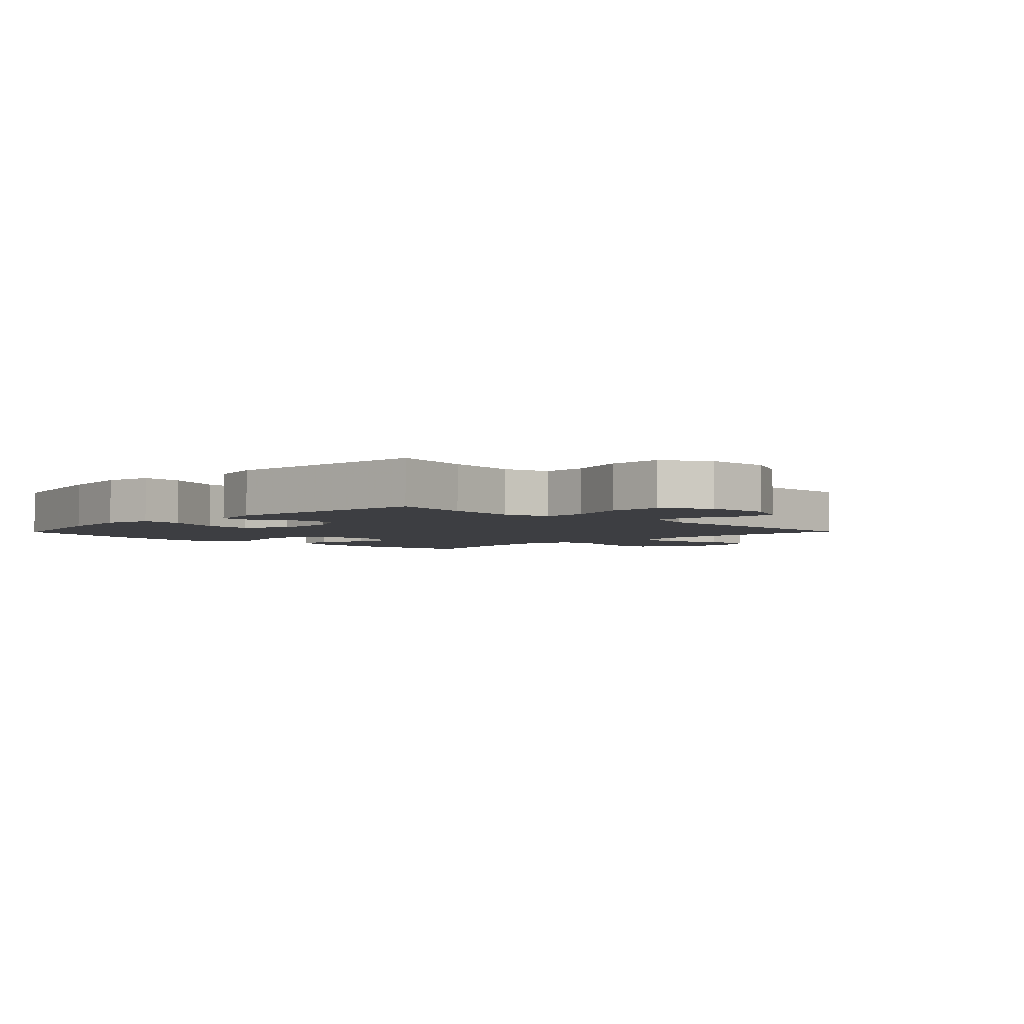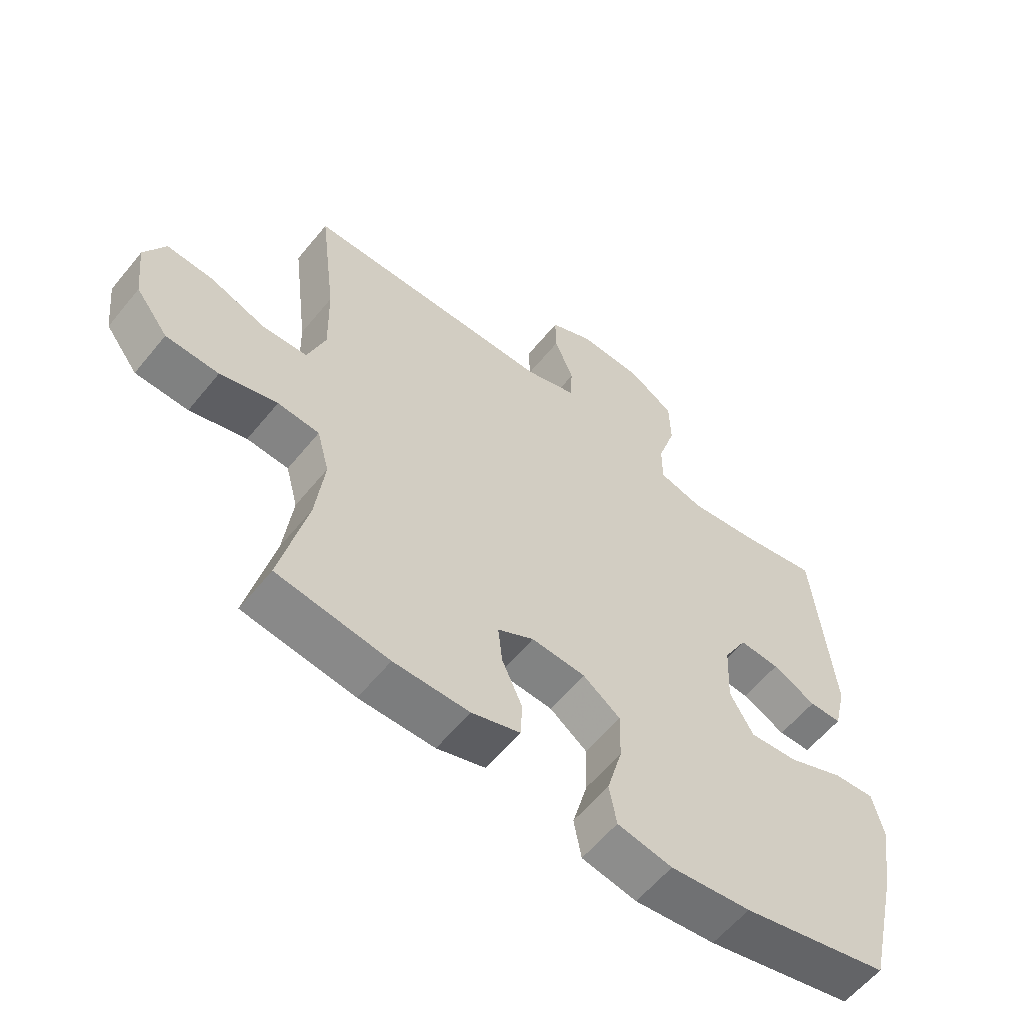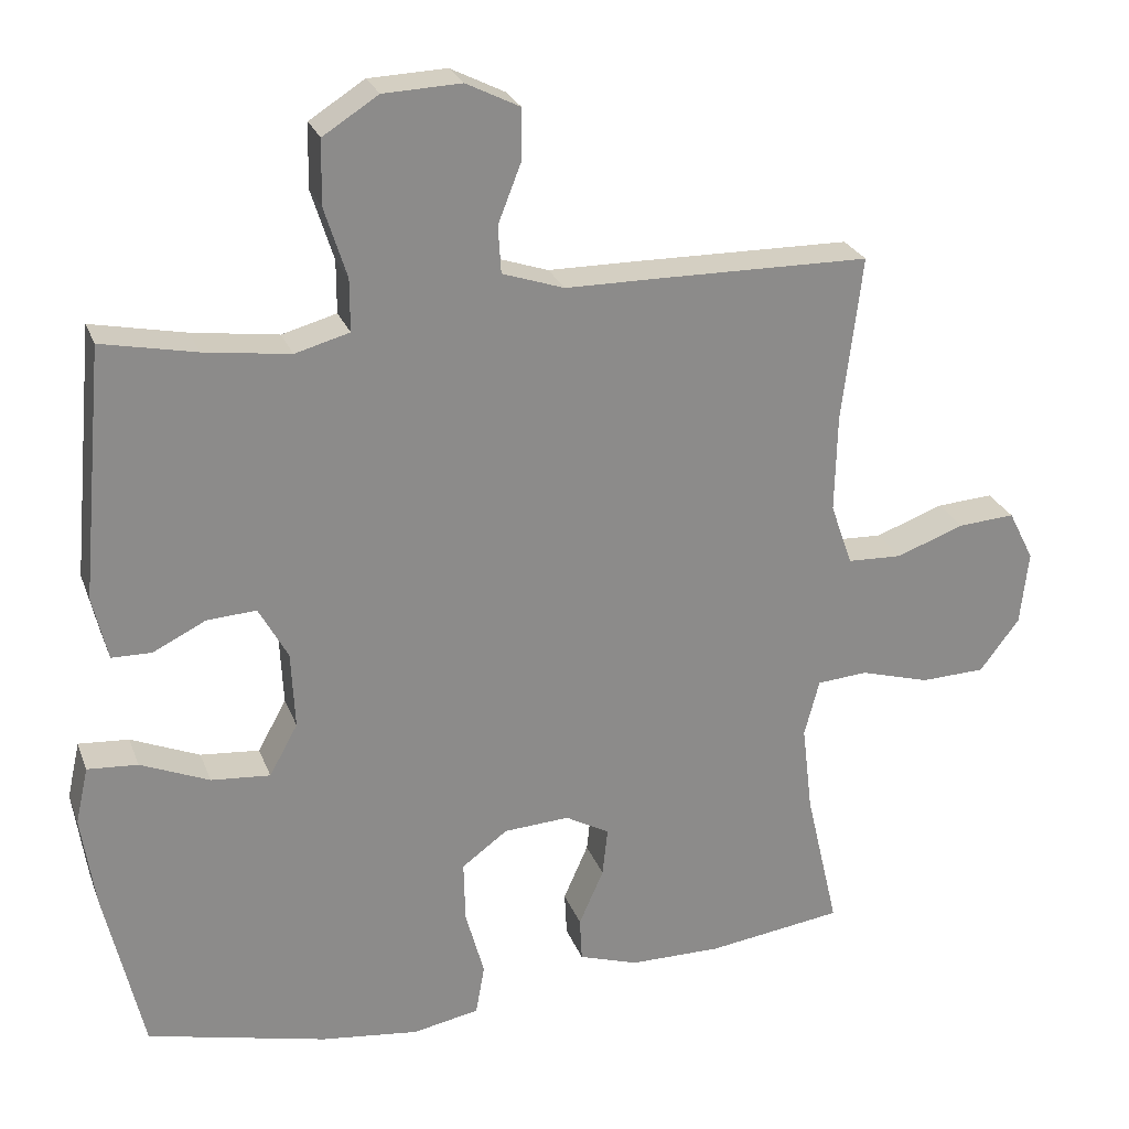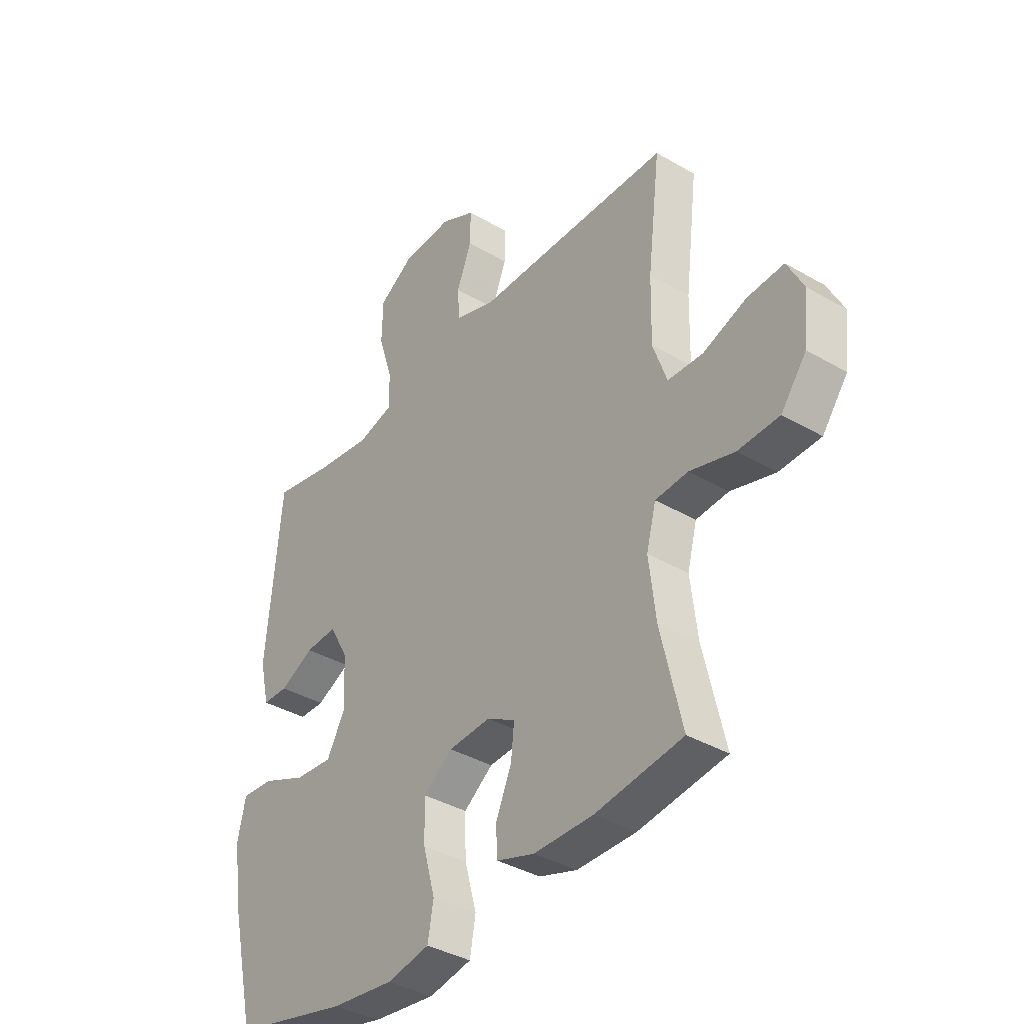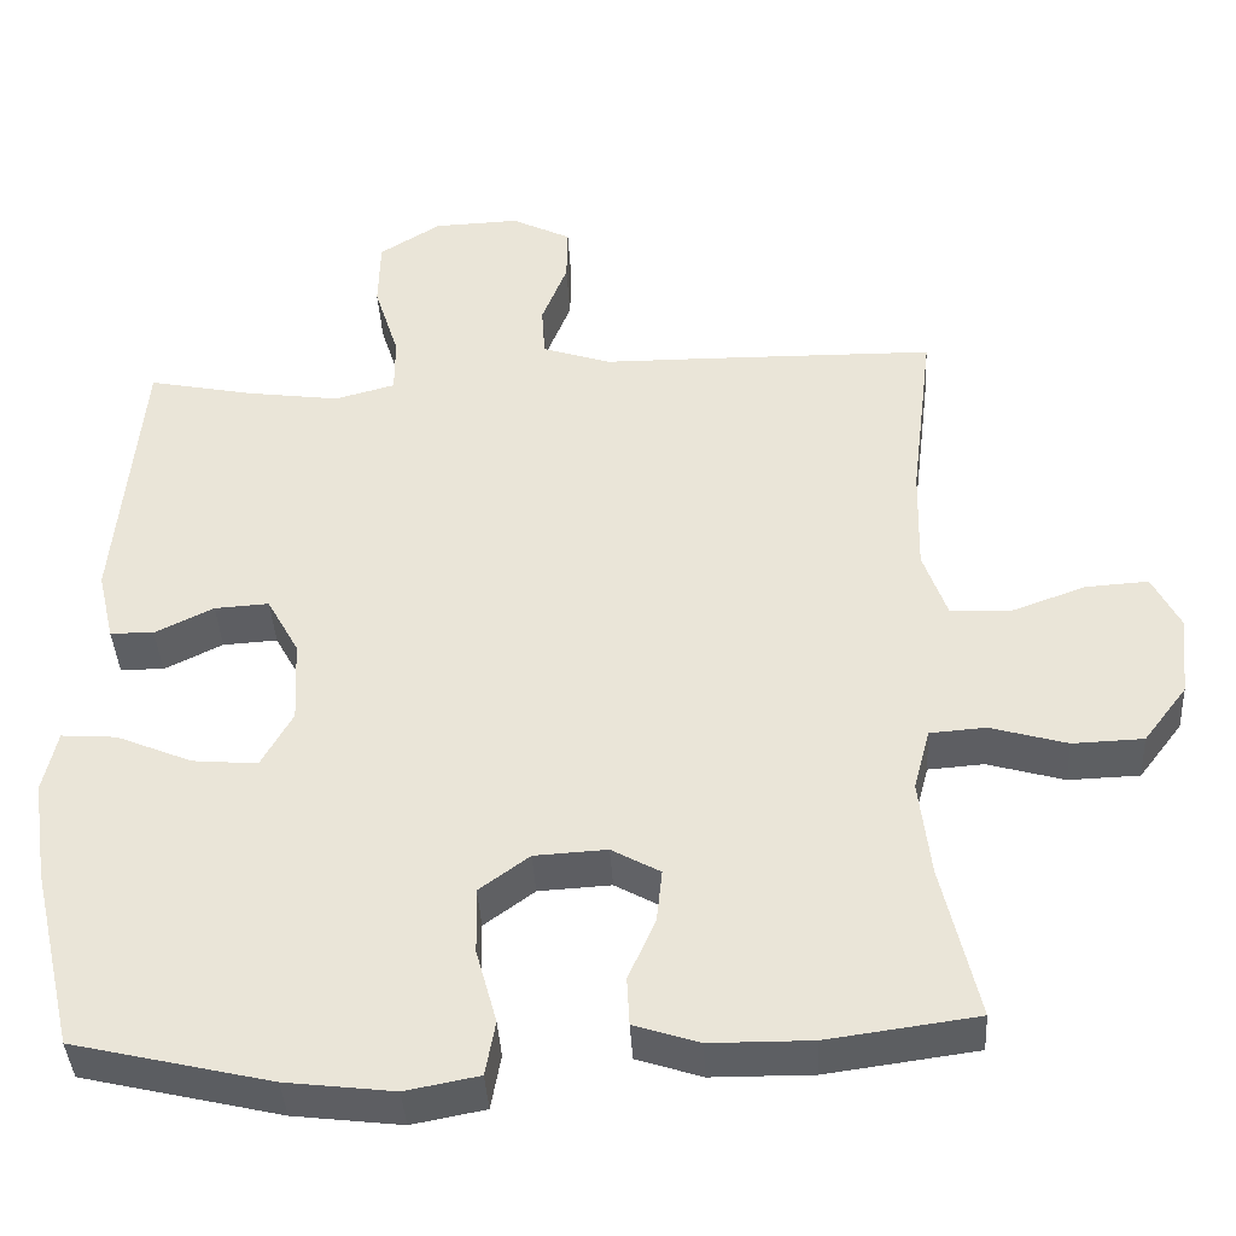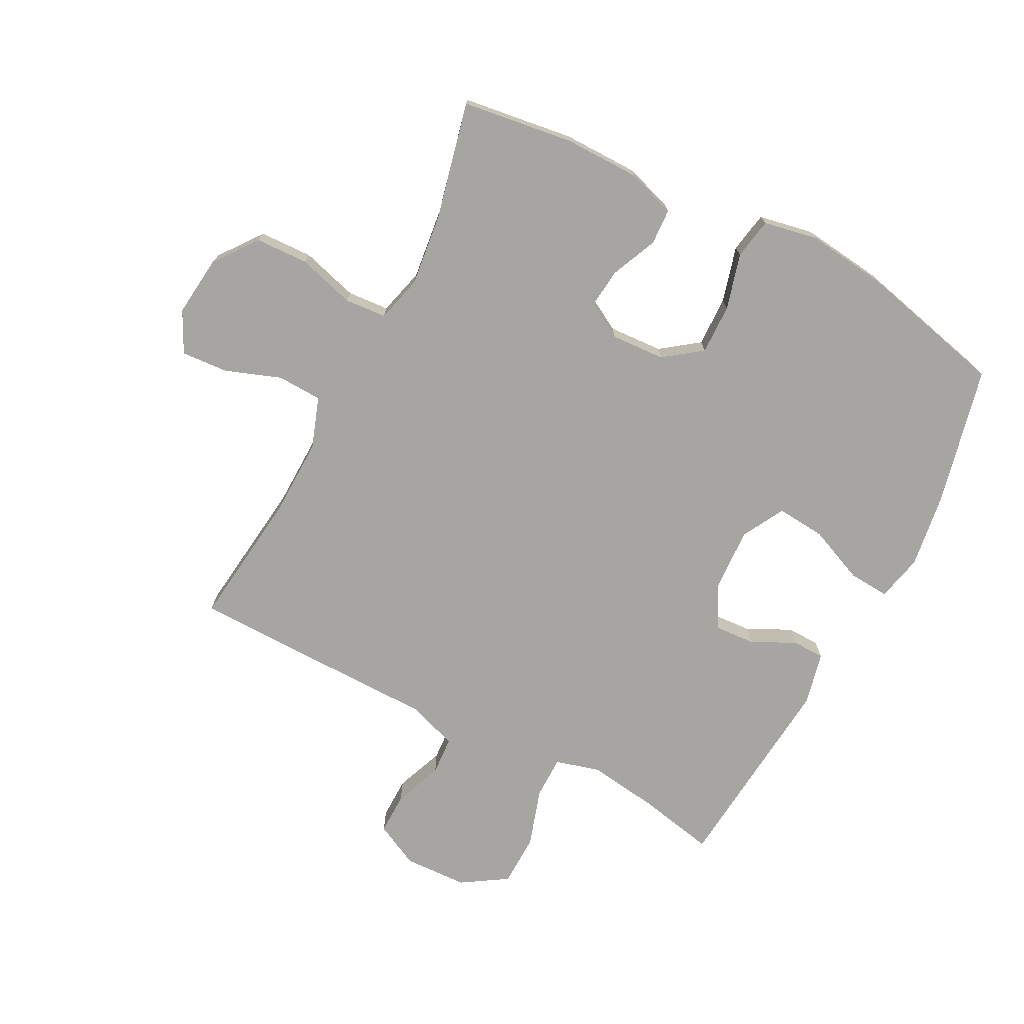
<metadata>
{"format":"obj","ext":"obj","renderer":"f3d","projection":"perspective","resolution":1024,"background":"white","views":[{"elev":-3.5,"azim":-44.3,"up":"+Y"},{"elev":-59.2,"azim":141.1,"up":"+Z"},{"elev":25.6,"azim":-17.8,"up":"+Z"},{"elev":-37.6,"azim":53.2,"up":"+Z"},{"elev":-39.9,"azim":3.2,"up":"+Z"},{"elev":-73.6,"azim":152.6,"up":"+Y"}]}
</metadata>
<code>
v 0.5 0.07 0.5
v 0.473 0.07 0.278
v 0.47 0.07 0.149
v 0.499 0.07 0.066
v 0.572 0.07 0.063
v 0.663 0.07 0.096
v 0.739 0.07 0.101
v 0.773 0.07 0.034
v 0.762 0.07 -0.065
v 0.709 0.07 -0.135
v 0.623 0.07 -0.138
v 0.53 0.07 -0.111
v 0.462 0.07 -0.116
v 0.442 0.07 -0.192
v 0.456 0.07 -0.31
v 0.5 0.07 -0.5
v 0.318 0.07 -0.525
v 0.195 0.07 -0.524
v 0.116 0.07 -0.498
v 0.113 0.07 -0.439
v 0.146 0.07 -0.364
v 0.153 0.07 -0.299
v 0.094 0.07 -0.266
v 0.006 0.07 -0.271
v -0.055 0.07 -0.316
v -0.053 0.07 -0.398
v -0.028 0.07 -0.489
v -0.04 0.07 -0.556
v -0.129 0.07 -0.573
v -0.26 0.07 -0.557
v -0.5 0.07 -0.5
v -0.552 0.07 -0.275
v -0.57 0.07 -0.152
v -0.553 0.07 -0.076
v -0.486 0.07 -0.081
v -0.394 0.07 -0.12
v -0.315 0.07 -0.127
v -0.277 0.07 -0.058
v -0.282 0.07 0.045
v -0.321 0.07 0.116
v -0.387 0.07 0.112
v -0.458 0.07 0.077
v -0.511 0.07 0.078
v -0.531 0.07 0.164
v -0.5 0.07 0.5
v -0.374 0.07 0.474
v -0.259 0.07 0.458
v -0.186 0.07 0.478
v -0.186 0.07 0.548
v -0.216 0.07 0.643
v -0.214 0.07 0.728
v -0.14 0.07 0.775
v -0.036 0.07 0.779
v 0.036 0.07 0.743
v 0.035 0.07 0.675
v 0.004 0.07 0.596
v 0.008 0.07 0.533
v 0.091 0.07 0.505
v 0.219 0.07 0.504
v 0.5 0 0.5
v 0.473 0 0.278
v 0.47 0 0.149
v 0.499 0 0.066
v 0.572 0 0.063
v 0.663 0 0.096
v 0.739 0 0.101
v 0.773 0 0.034
v 0.762 0 -0.065
v 0.709 0 -0.135
v 0.623 0 -0.138
v 0.53 0 -0.111
v 0.462 0 -0.116
v 0.442 0 -0.192
v 0.456 0 -0.31
v 0.5 0 -0.5
v 0.318 0 -0.525
v 0.195 0 -0.524
v 0.116 0 -0.498
v 0.113 0 -0.439
v 0.146 0 -0.364
v 0.153 0 -0.299
v 0.094 0 -0.266
v 0.006 0 -0.271
v -0.055 0 -0.316
v -0.053 0 -0.398
v -0.028 0 -0.489
v -0.04 0 -0.556
v -0.129 0 -0.573
v -0.26 0 -0.557
v -0.5 0 -0.5
v -0.552 0 -0.275
v -0.57 0 -0.152
v -0.553 0 -0.076
v -0.486 0 -0.081
v -0.394 0 -0.12
v -0.315 0 -0.127
v -0.277 0 -0.058
v -0.282 0 0.045
v -0.321 0 0.116
v -0.387 0 0.112
v -0.458 0 0.077
v -0.511 0 0.078
v -0.531 0 0.164
v -0.5 0 0.5
v -0.374 0 0.474
v -0.259 0 0.458
v -0.186 0 0.478
v -0.186 0 0.548
v -0.216 0 0.643
v -0.214 0 0.728
v -0.14 0 0.775
v -0.036 0 0.779
v 0.036 0 0.743
v 0.035 0 0.675
v 0.004 0 0.596
v 0.008 0 0.533
v 0.091 0 0.505
v 0.219 0 0.504
f 58 59 1 2
f 57 58 2 3
f 53 54 55 56
f 53 56 57
f 52 53 57
f 49 50 51 52
f 48 49 52 57
f 43 44 45 46
f 41 42 43 46
f 40 41 46 47
f 39 40 47 48
f 33 34 35 36
f 33 36 37
f 32 33 37
f 31 32 37
f 30 31 37 38
f 26 27 28 29
f 25 26 29 30
f 18 19 20 21
f 18 21 22
f 15 16 17 18
f 14 15 18 22
f 13 14 22 23
f 9 10 11 12
f 9 12 13
f 8 9 13
f 5 6 7 8
f 4 5 8 13
f 38 39 48 57
f 25 30 38 57
f 24 25 57 3
f 13 23 24
f 3 4 13 24
f 61 60 118 117
f 62 61 117 116
f 115 114 113 112
f 116 115 112
f 116 112 111
f 111 110 109 108
f 116 111 108 107
f 105 104 103 102
f 105 102 101 100
f 106 105 100 99
f 107 106 99 98
f 95 94 93 92
f 96 95 92
f 96 92 91
f 96 91 90
f 97 96 90 89
f 88 87 86 85
f 89 88 85 84
f 80 79 78 77
f 81 80 77
f 77 76 75 74
f 81 77 74 73
f 82 81 73 72
f 71 70 69 68
f 72 71 68
f 72 68 67
f 67 66 65 64
f 72 67 64 63
f 116 107 98 97
f 116 97 89 84
f 62 116 84 83
f 83 82 72
f 83 72 63 62
f 1 60 61 2
f 2 61 62 3
f 3 62 63 4
f 4 63 64 5
f 5 64 65 6
f 6 65 66 7
f 7 66 67 8
f 8 67 68 9
f 9 68 69 10
f 10 69 70 11
f 11 70 71 12
f 12 71 72 13
f 13 72 73 14
f 14 73 74 15
f 15 74 75 16
f 16 75 76 17
f 17 76 77 18
f 18 77 78 19
f 19 78 79 20
f 20 79 80 21
f 21 80 81 22
f 22 81 82 23
f 23 82 83 24
f 24 83 84 25
f 25 84 85 26
f 26 85 86 27
f 27 86 87 28
f 28 87 88 29
f 29 88 89 30
f 30 89 90 31
f 31 90 91 32
f 32 91 92 33
f 33 92 93 34
f 34 93 94 35
f 35 94 95 36
f 36 95 96 37
f 37 96 97 38
f 38 97 98 39
f 39 98 99 40
f 40 99 100 41
f 41 100 101 42
f 42 101 102 43
f 43 102 103 44
f 44 103 104 45
f 45 104 105 46
f 46 105 106 47
f 47 106 107 48
f 48 107 108 49
f 49 108 109 50
f 50 109 110 51
f 51 110 111 52
f 52 111 112 53
f 53 112 113 54
f 54 113 114 55
f 55 114 115 56
f 56 115 116 57
f 57 116 117 58
f 58 117 118 59
f 59 118 60 1

</code>
